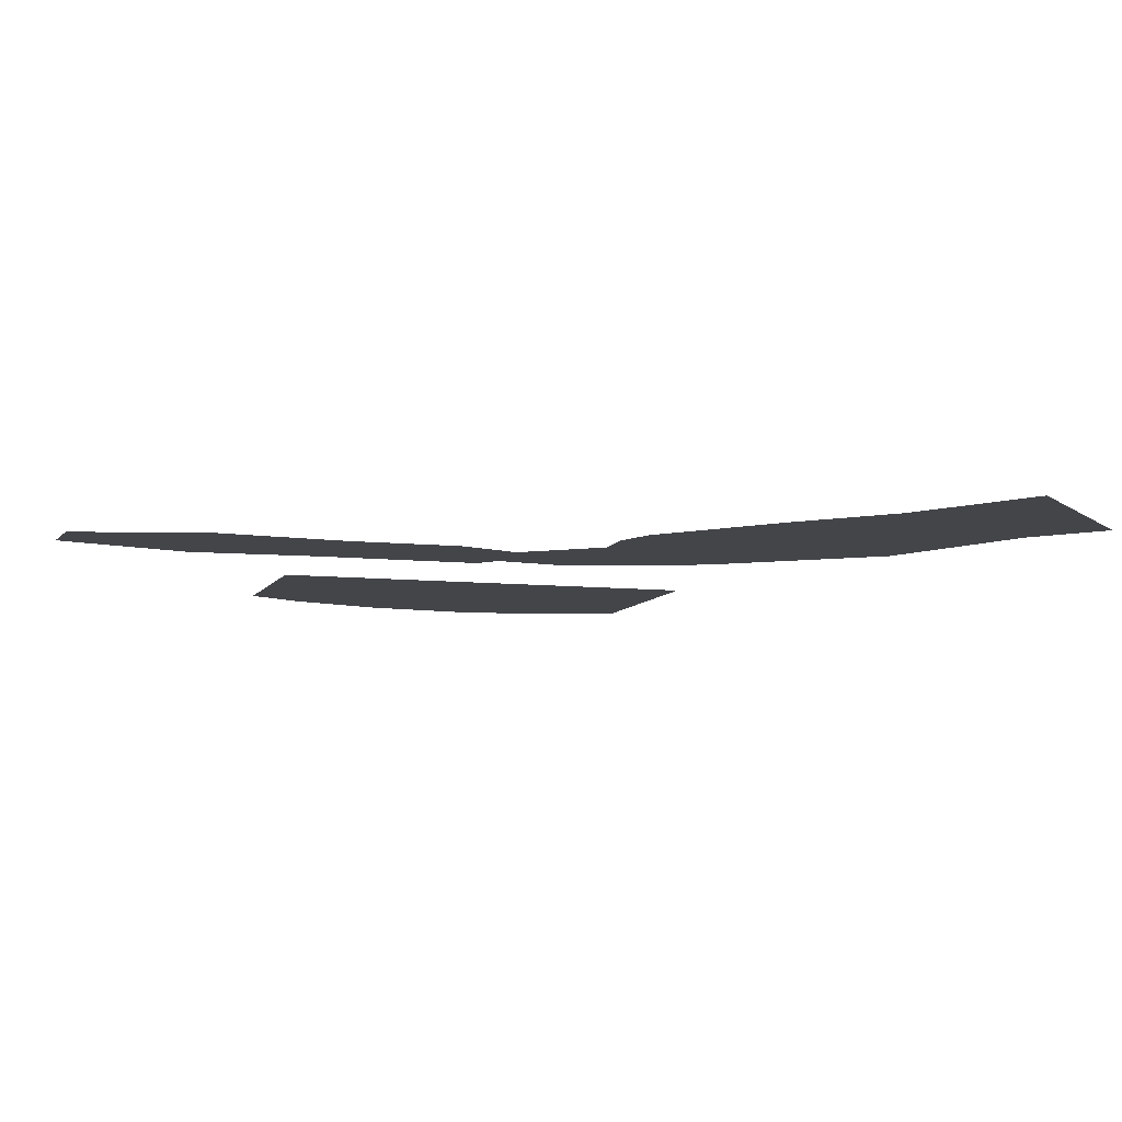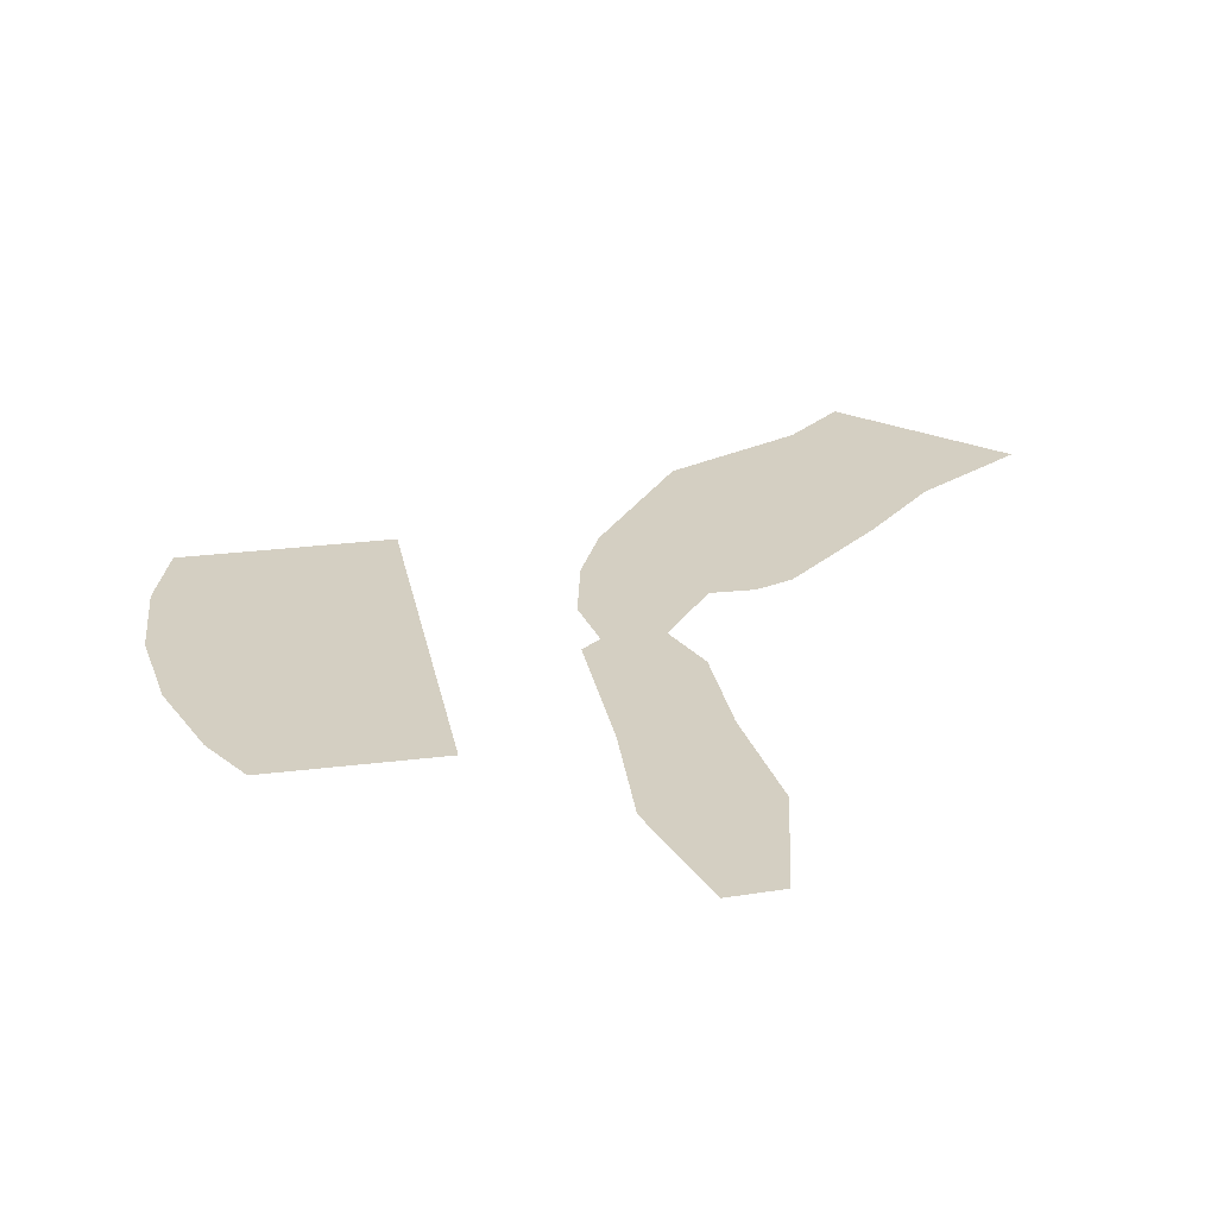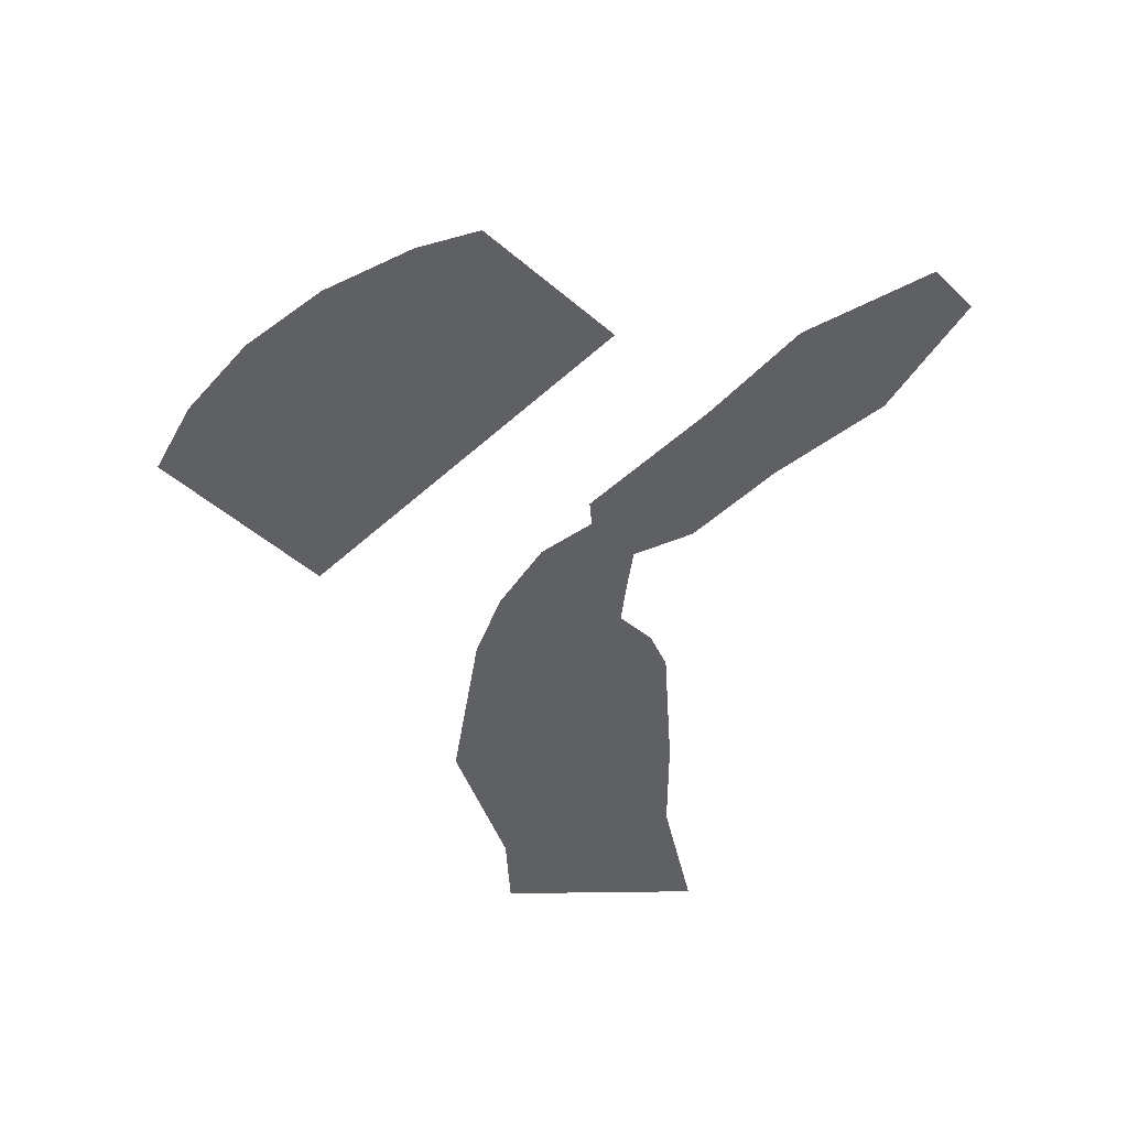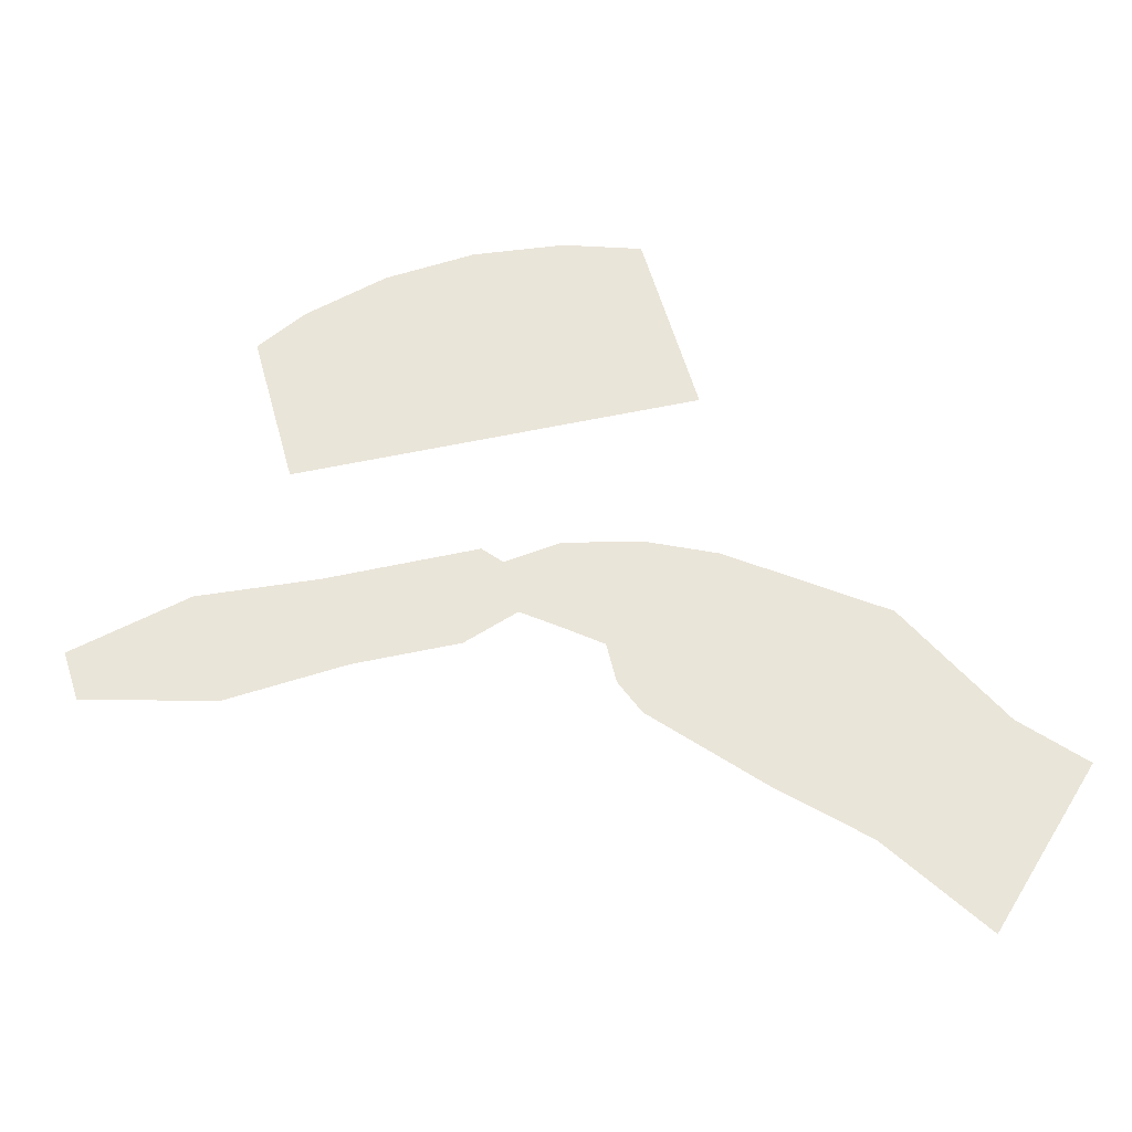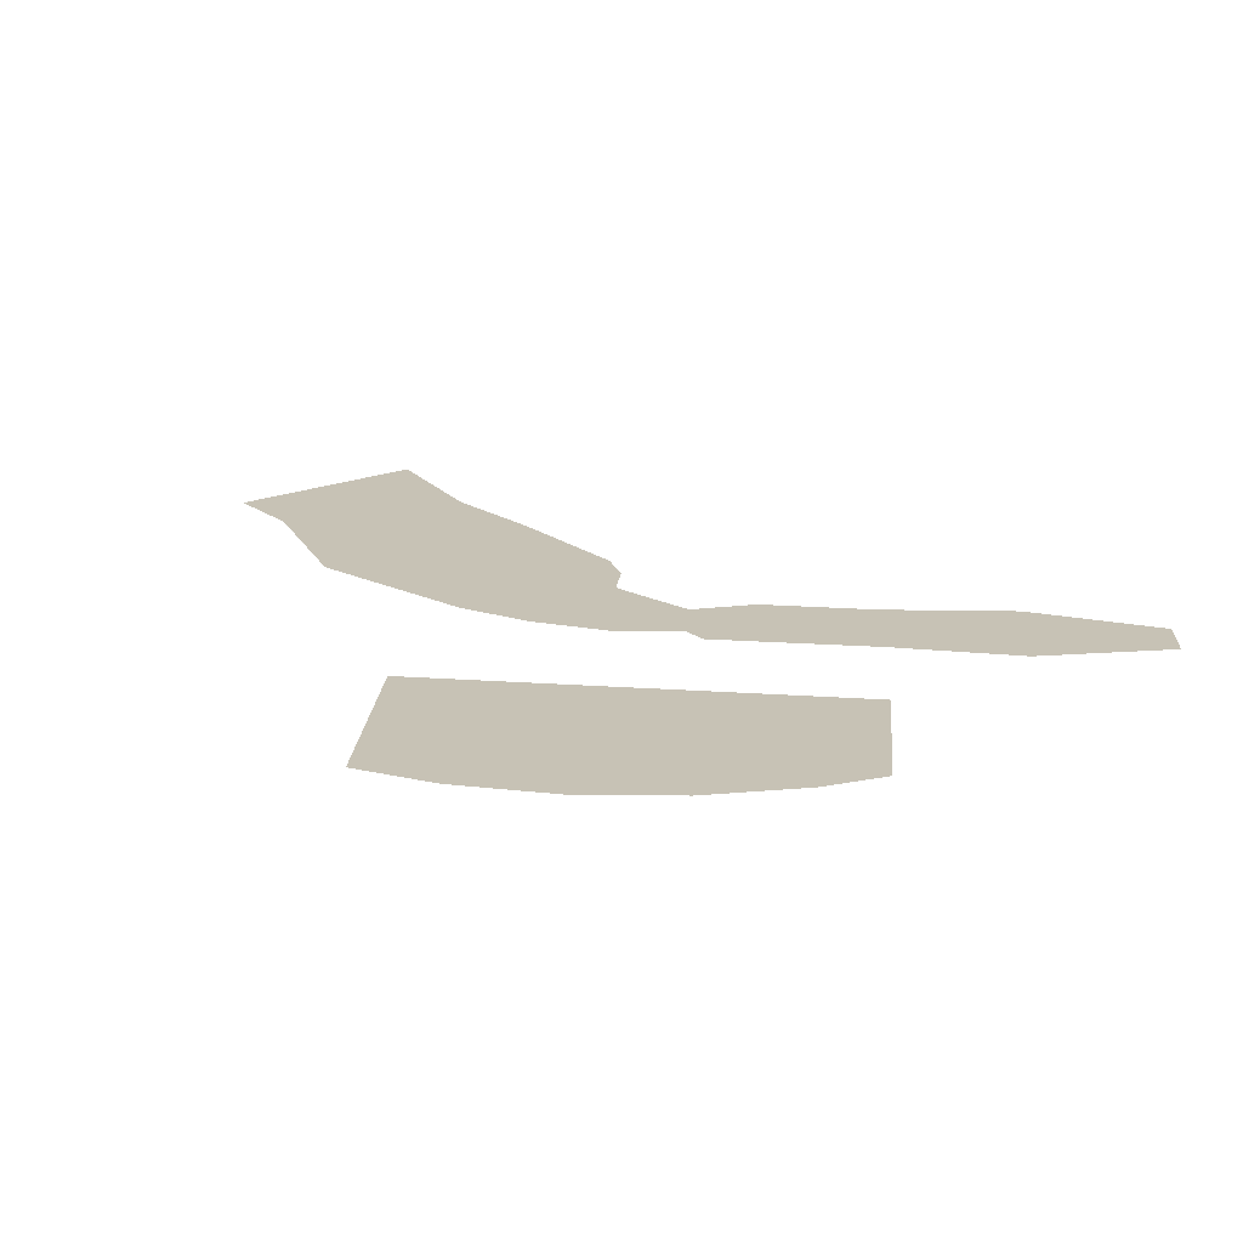
<metadata>
{"format":"obj","ext":"obj","renderer":"f3d","projection":"perspective","resolution":1024,"background":"white","views":[{"elev":-8.7,"azim":-95.4,"up":"+Y"},{"elev":-64.6,"azim":179.1,"up":"+Z"},{"elev":-44.5,"azim":147.7,"up":"+Y"},{"elev":58.1,"azim":-92.1,"up":"+Y"},{"elev":19.0,"azim":108.2,"up":"+Y"}]}
</metadata>
<code>
o River_Plane.005
v -165.4 -1.772 191
v -76.23 -1.818 249.8
v -114.3 -1.734 138.7
v -50.67 -1.776 213.9
v -83.34 -1.699 89.42
v 14.5 -1.721 161.1
v -39.72 -1.65 28.76
v 52.56 -1.653 74.11
v 10.53 -1.613 -8.858
v 62.26 -1.599 -7.782
v 3.613 -1.58 -60.44
v 60 -1.554 -50.05
v -6.813 -1.545 -117.7
v 44.4 -1.519 -133.5
v -25.72 -1.508 -183
v 36.28 -1.482 -198.8
v -22.01 -1.467 -254.7
v 5.117 -1.461 -262.5
v 0.2751 -1.631 12.22
v 61.24 -1.626 35.43
v -21.85 -1.641 16.7
v 56.9 -1.64 54.77
v 21.02 -1.596 -31.7
v 51.43 -1.577 -38.71
f 1 2 4 3
f 3 4 6 5
f 5 6 8 7
f 19 20 10 9
f 23 24 12 11
f 11 12 14 13
f 13 14 16 15
f 15 16 18 17
f 21 22 20 19
f 7 8 22 21
f 9 10 24 23
o Lake_Hidden_Plane.007
v 261 -1.766 1.1e-05
v 241.1 -1.766 -99.88
v 256 -1.766 -50.92
v 256.7 -1.766 43.67
v 151 -1.766 69.63
v 217 -1.766 -145
v 110.4 -1.766 -150.7
v 196 -1.766 -170.6
f 32 31 29 28 25 27 26 30

</code>
